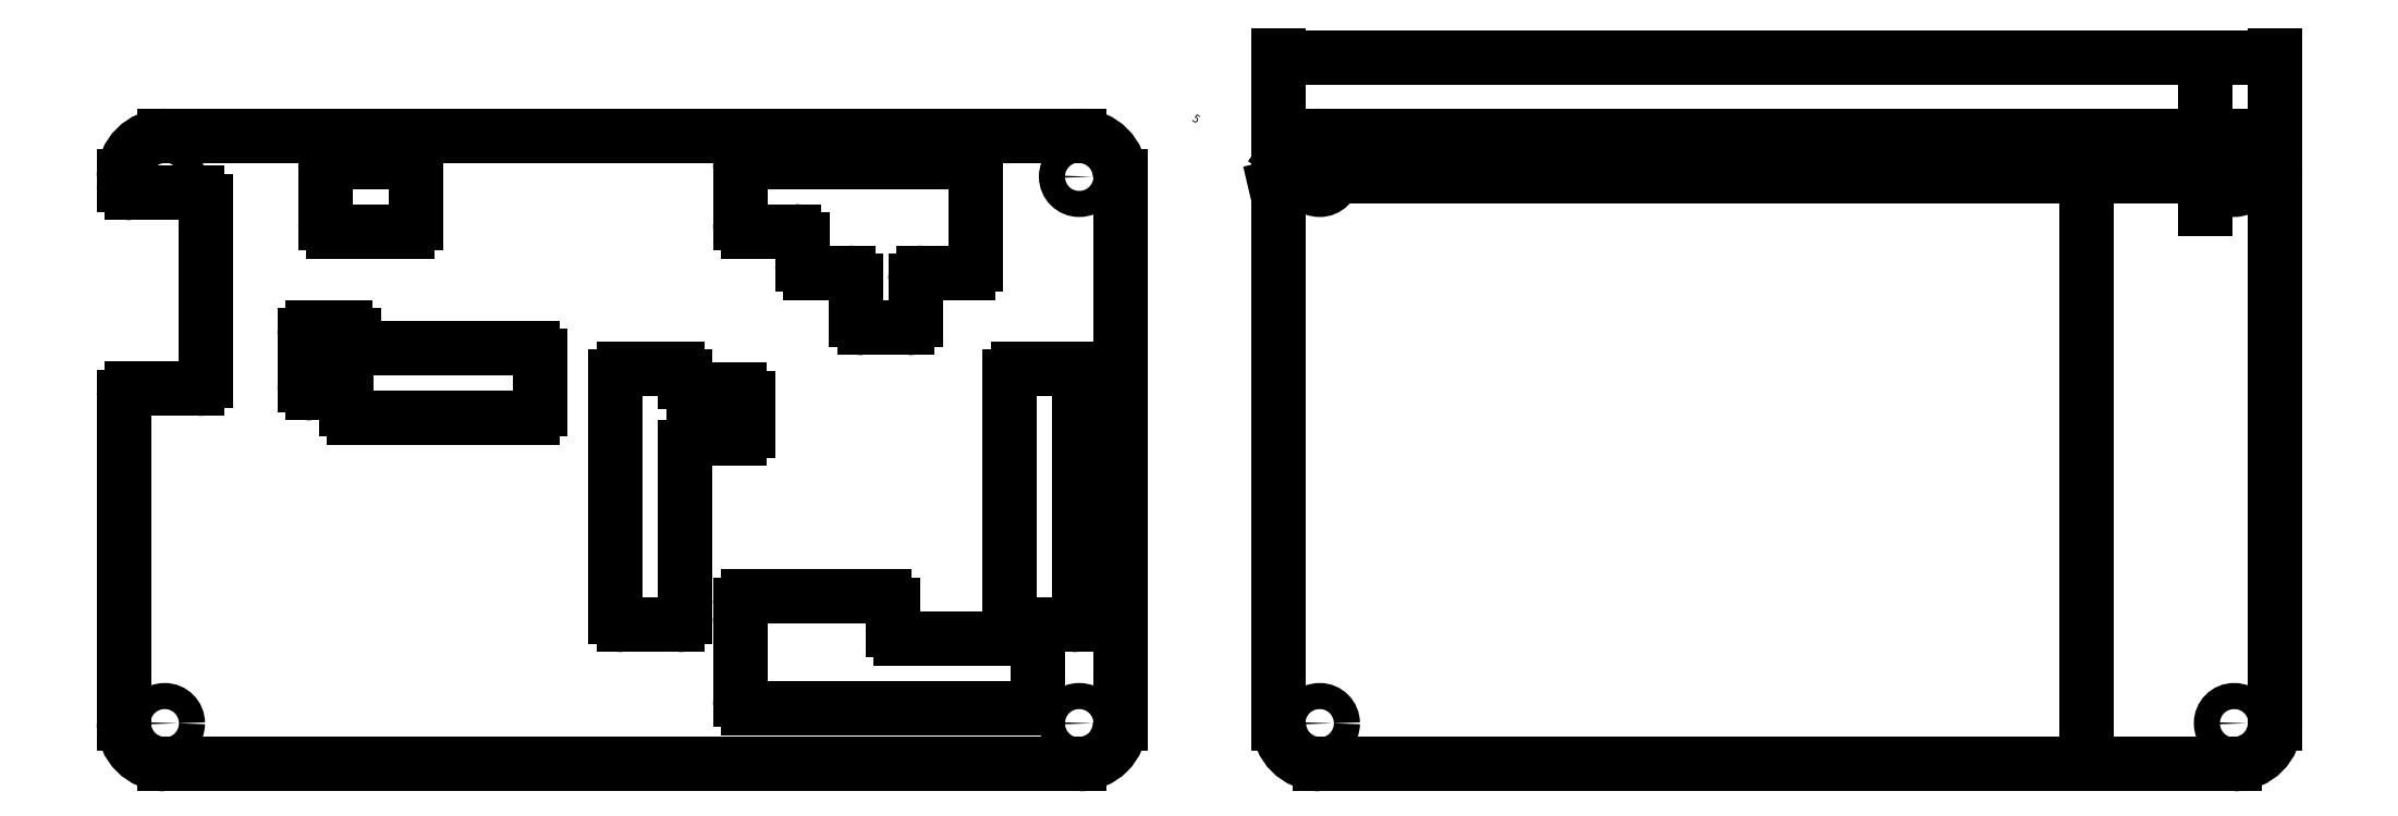
<metadata>
{"format":"dxf","ext":"dxf","renderer":"ezdxf+matplotlib","layout":"modelspace","background":"white","min_lineweight":24,"dpi":150}
</metadata>
<code>
0
SECTION
2
ENTITIES
0
LINE
8
0
10
181
20
-104
11
181
21
-171
0
LINE
8
0
10
176
20
-176
11
64
21
-176
0
LINE
8
0
10
176
20
-99
11
176
21
-99
0
LINE
8
0
10
181
20
-104
11
181
21
-104
0
LINE
8
0
10
59
20
-171
11
59
21
-171
0
LINE
8
0
10
64
20
-176
11
64
21
-176
0
LINE
8
0
10
176
20
-176
11
176
21
-176
0
LINE
8
0
10
181
20
-171
11
181
21
-171
0
ARC
8
0
10
64
20
-171
40
5
50
180
51
270
0
ARC
8
0
10
176
20
-104
40
5
50
0
51
90
0
ARC
8
0
10
176
20
-171
40
5
50
270
51
3.181e-13
0
LINE
8
0
10
64
20
-99
11
176
21
-99
0
LINE
8
0
10
59
20
-104
11
59
21
-104
0
LINE
8
0
10
64
20
-99
11
64
21
-99
0
ARC
8
0
10
64
20
-104
40
5
50
90
51
180
0
LINE
8
0
10
94.75
20
-103.2
11
94.75
21
-109.7
0
LINE
8
0
10
136.5
20
-110.7
11
137.5
21
-110.7
0
LINE
8
0
10
148.7
20
-119.5
11
148.7
21
-120.5
0
LINE
8
0
10
155.9
20
-119.5
11
155.9
21
-120.5
0
LINE
8
0
10
155.9
20
-116.8
11
155.9
21
-121.5
0
LINE
8
0
10
142.1
20
-111.7
11
142.1
21
-114.8
0
LINE
8
0
10
142.1
20
-112.8
11
142.1
21
-112.7
0
LINE
8
0
10
135.5
20
-110.7
11
141.1
21
-110.7
0
LINE
8
0
10
86.21
20
-131.6
11
86.21
21
-131.6
0
LINE
8
0
10
85.21
20
-130.6
11
82.13
21
-130.6
0
LINE
8
0
10
134.4
20
-136.1
11
128.8
21
-136.1
0
LINE
8
0
10
153.2
20
-156.5
11
153.2
21
-159.6
0
LINE
8
0
10
322.4
20
-104
11
322.4
21
-171
0
LINE
8
0
10
317.4
20
-176
11
205.4
21
-176
0
LINE
8
0
10
317.4
20
-99
11
317.4
21
-99
0
LINE
8
0
10
322.4
20
-104
11
322.4
21
-104
0
ARC
8
0
10
317.4
20
-104
40
5
50
0
51
90
0
LINE
8
0
10
200.4
20
-171
11
200.4
21
-171
0
LINE
8
0
10
205.4
20
-176
11
205.4
21
-176
0
ARC
8
0
10
205.4
20
-171
40
5
50
180
51
270
0
LINE
8
0
10
317.4
20
-176
11
317.4
21
-176
0
ARC
8
0
10
317.4
20
-171
40
5
50
270
51
0
0
LINE
8
0
10
322.4
20
-171
11
322.4
21
-171
0
DIMENSION
8
0
2
*D1
10
313.9
20
-99
30
0
11
318.2
21
-97
31
0
70
32
71
5
72
0
3
Standard
53
0
210
0
220
0
230
1
13
317.4
23
-104
33
0
14
317.4
24
-99
34
0
50
90
0
LINE
8
0
10
205.4
20
-99
11
317.4
21
-99
0
LINE
8
0
10
200.4
20
-171
11
200.4
21
-104
0
LINE
8
0
10
200.4
20
-104
11
200.4
21
-104
0
ARC
8
0
10
205.4
20
-104
40
5
50
90
51
180
0
LINE
8
0
10
205.4
20
-99
11
205.4
21
-99
0
LINE
8
0
10
148.7
20
-116.8
11
148.7
21
-121.5
0
LINE
8
0
10
127.8
20
-128.6
11
127.8
21
-129.1
0
LINE
8
0
10
126.8
20
-127.5
11
120.2
21
-127.5
0
LINE
8
0
10
119.2
20
-128.6
11
119.2
21
-157.9
0
ARC
8
0
10
86.13
20
-123.5
40
1
50
1.628e-12
51
90
0
LINE
8
0
10
87.13
20
-124
11
87.13
21
-123.5
0
ARC
8
0
10
88.13
20
-124
40
1
50
180
51
270
0
ARC
8
0
10
82.13
20
-123.5
40
1
50
90
51
180
0
ARC
8
0
10
82.13
20
-129.6
40
1
50
180
51
270
0
ARC
8
0
10
85.21
20
-131.6
40
1
50
0
51
90
0
LINE
8
0
10
86.21
20
-131.6
11
86.21
21
-132.6
0
ARC
8
0
10
87.21
20
-132.6
40
1
50
180
51
270
0
ARC
8
0
10
109
20
-126
40
1
50
2.036e-13
51
90
0
ARC
8
0
10
109
20
-132.6
40
1
50
270
51
8.142e-13
0
ARC
8
0
10
84.67
20
-103.2
40
1
50
90
51
180
0
ARC
8
0
10
93.75
20
-103.2
40
1
50
0
51
90
0
ARC
8
0
10
84.67
20
-109.7
40
1
50
180
51
270
0
ARC
8
0
10
93.75
20
-109.7
40
1
50
270
51
0
0
ARC
8
0
10
120.2
20
-128.6
40
1
50
90
51
180
0
ARC
8
0
10
126.8
20
-128.6
40
1
50
360
51
90
0
ARC
8
0
10
134.4
20
-131.1
40
1
50
0
51
90
0
ARC
8
0
10
134.4
20
-135.1
40
1
50
270
51
360
0
ARC
8
0
10
126.8
20
-157.9
40
1
50
270
51
8.142e-13
0
ARC
8
0
10
120.2
20
-157.9
40
1
50
180
51
270
0
ARC
8
0
10
135.5
20
-103.2
40
1
50
90
51
180
0
ARC
8
0
10
135.5
20
-109.7
40
1
50
180
51
270
0
ARC
8
0
10
141.1
20
-111.7
40
1
50
0
51
90
0
ARC
8
0
10
143.1
20
-114.8
40
1
50
180
51
270
0
ARC
8
0
10
147.7
20
-116.8
40
1
50
0
51
90
0
ARC
8
0
10
149.7
20
-121.5
40
1
50
180
51
270
0
ARC
8
0
10
154.9
20
-121.5
40
1
50
270
51
0
0
ARC
8
0
10
156.9
20
-116.8
40
1
50
90
51
180
0
ARC
8
0
10
162.3
20
-114.8
40
1
50
270
51
0
0
ARC
8
0
10
162.3
20
-103.2
40
1
50
0
51
90
0
ARC
8
0
10
128.8
20
-137.1
40
1
50
90
51
180
0
ARC
8
0
10
128.8
20
-129.1
40
1
50
180
51
270
0
ARC
8
0
10
135.5
20
-156.5
40
1
50
90
51
180
0
ARC
8
0
10
152.2
20
-156.5
40
1
50
0
51
90
0
ARC
8
0
10
135.5
20
-168.1
40
1
50
180
51
270
0
ARC
8
0
10
154.2
20
-159.6
40
1
50
180
51
270
0
ARC
8
0
10
169.9
20
-161.6
40
1
50
0
51
90
0
ARC
8
0
10
169.9
20
-168.1
40
1
50
270
51
0
0
ARC
8
0
10
168.5
20
-128.6
40
1
50
90
51
180
0
ARC
8
0
10
175
20
-128.6
40
1
50
0
51
90
0
LINE
8
0
10
168.5
20
-158.9
11
175
21
-158.9
0
ARC
8
0
10
168.5
20
-157.9
40
1
50
180
51
270
0
ARC
8
0
10
175
20
-157.9
40
1
50
270
51
2.926e-13
0
DIMENSION
8
0
2
*D2
10
204
20
-104.3
30
0
11
213.4
21
-102.1
31
0
70
35
1
M3
71
5
72
0
3
Standard
53
0
210
0
220
0
230
1
15
206.9
25
-103.7
35
0
40
0
0
DIMENSION
8
0
2
*D3
10
317.4
20
-104
30
0
11
261.4
21
-104
31
0
70
32
71
5
72
0
3
Standard
53
0
210
0
220
0
230
1
13
205.4
23
-104
33
0
14
317.4
24
-104
34
0
0
DIMENSION
8
0
2
*D4
10
322.4
20
-89.35
30
0
11
261.4
21
-89.35
31
0
70
32
71
5
72
0
3
Standard
53
0
210
0
220
0
230
1
13
200.4
23
-104
33
0
14
322.4
24
-104
34
0
0
DIMENSION
8
0
2
*D5
10
299.4
20
-176
30
0
11
299.4
21
-137.5
31
0
70
32
71
5
72
0
3
Standard
53
0
210
0
220
0
230
1
13
317.4
23
-99
33
0
14
317.4
24
-176
34
0
50
90
0
DIMENSION
8
0
2
*D6
10
205.4
20
-104
30
0
11
190.3
21
-97
31
0
70
36
71
5
72
0
3
Standard
53
0
210
0
220
0
230
1
15
201.3
25
-101.2
35
0
40
0
0
LINE
8
0
10
83.67
20
-103.2
11
83.67
21
-109.7
0
LINE
8
0
10
84.67
20
-102.2
11
93.75
21
-102.2
0
LINE
8
0
10
84.67
20
-110.7
11
93.75
21
-110.7
0
LINE
8
0
10
82.13
20
-122.5
11
86.13
21
-122.5
0
LINE
8
0
10
81.13
20
-123.5
11
81.13
21
-129.6
0
LINE
8
0
10
88.13
20
-125
11
109
21
-125
0
LINE
8
0
10
87.21
20
-133.6
11
109
21
-133.6
0
LINE
8
0
10
110
20
-126
11
110
21
-132.6
0
LINE
8
0
10
134.5
20
-103.2
11
134.5
21
-109.7
0
LINE
8
0
10
135.5
20
-102.2
11
162.3
21
-102.2
0
LINE
8
0
10
163.3
20
-103.2
11
163.3
21
-114.8
0
LINE
8
0
10
156.9
20
-115.8
11
162.3
21
-115.8
0
LINE
8
0
10
149.7
20
-122.5
11
154.9
21
-122.5
0
LINE
8
0
10
143.1
20
-115.8
11
147.7
21
-115.8
0
LINE
8
0
10
128.8
20
-130.1
11
134.4
21
-130.1
0
LINE
8
0
10
135.4
20
-131.1
11
135.4
21
-135.1
0
LINE
8
0
10
127.8
20
-137.1
11
127.8
21
-157.9
0
LINE
8
0
10
167.5
20
-128.6
11
167.5
21
-157.9
0
LINE
8
0
10
176
20
-128.6
11
176
21
-157.9
0
LINE
8
0
10
168.5
20
-127.5
11
175
21
-127.5
0
LINE
8
0
10
135.5
20
-155.5
11
152.2
21
-155.5
0
LINE
8
0
10
134.5
20
-156.5
11
134.5
21
-168.1
0
LINE
8
0
10
135.5
20
-169.1
11
169.9
21
-169.1
0
LINE
8
0
10
170.9
20
-161.6
11
170.9
21
-168.1
0
LINE
8
0
10
154.2
20
-160.6
11
169.9
21
-160.6
0
LINE
8
0
10
120.2
20
-158.9
11
126.8
21
-158.9
0
LINE
8
0
10
67.7
20
-106
11
67.7
21
-106
0
LINE
8
0
10
59
20
-105
11
59
21
-104
0
LINE
8
0
10
59
20
-171
11
59
21
-131
0
LINE
8
0
10
69
20
-107
11
69
21
-129
0
LINE
8
0
10
60
20
-106
11
68
21
-106
0
LINE
8
0
10
60
20
-130
11
68
21
-130
0
ARC
8
0
10
60
20
-105
40
1
50
180
51
270
0
ARC
8
0
10
68
20
-107
40
1
50
0
51
90
0
ARC
8
0
10
68
20
-129
40
1
50
270
51
0
0
ARC
8
0
10
60
20
-131
40
1
50
90
51
180
0
CIRCLE
8
0
10
64
20
-104
40
1.6
0
CIRCLE
8
0
10
64
20
-171
40
1.6
0
CIRCLE
8
0
10
176
20
-171
40
1.6
0
CIRCLE
8
0
10
176
20
-104
40
1.6
0
CIRCLE
8
0
10
205.4
20
-104
40
1.6
0
CIRCLE
8
0
10
205.4
20
-171
40
1.6
0
CIRCLE
8
0
10
317.4
20
-171
40
1.6
0
CIRCLE
8
0
10
317.4
20
-104
40
1.6
0
ENDSEC
0
EOF

</code>
